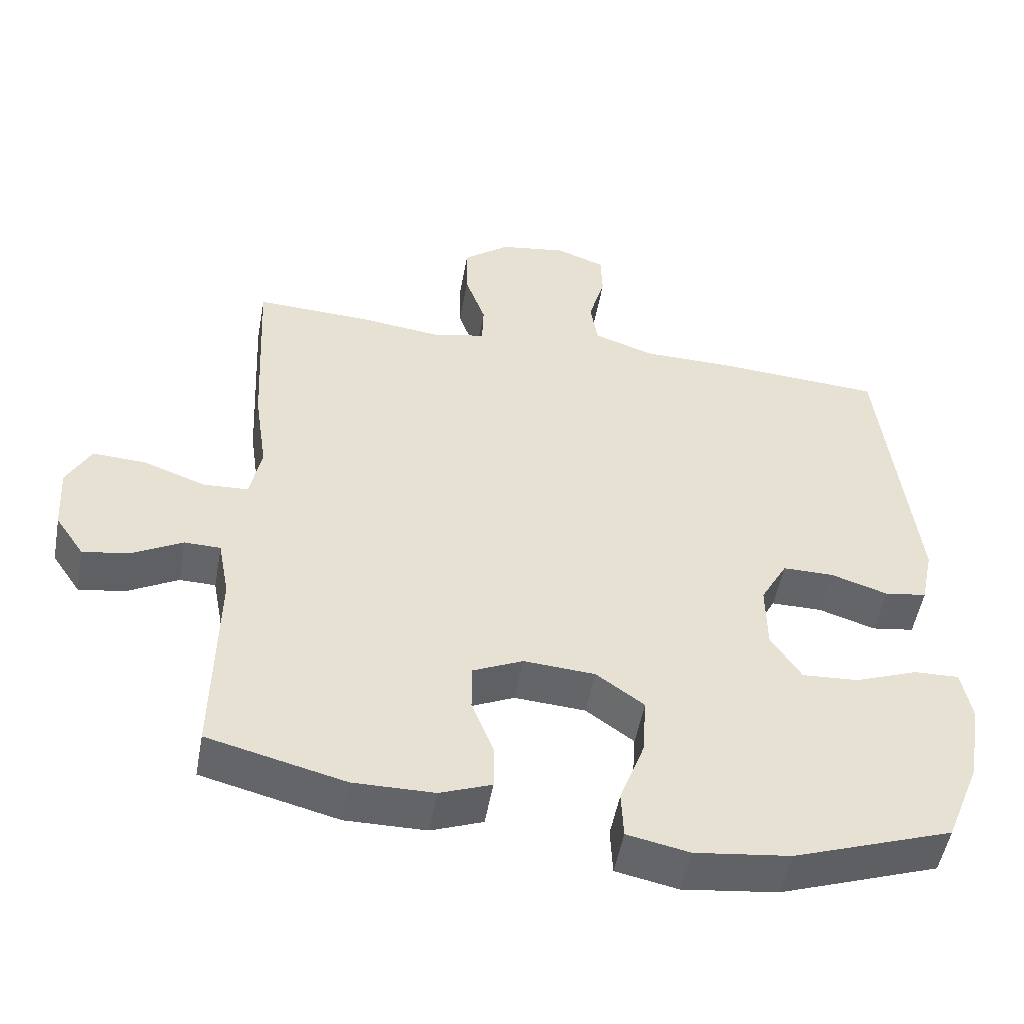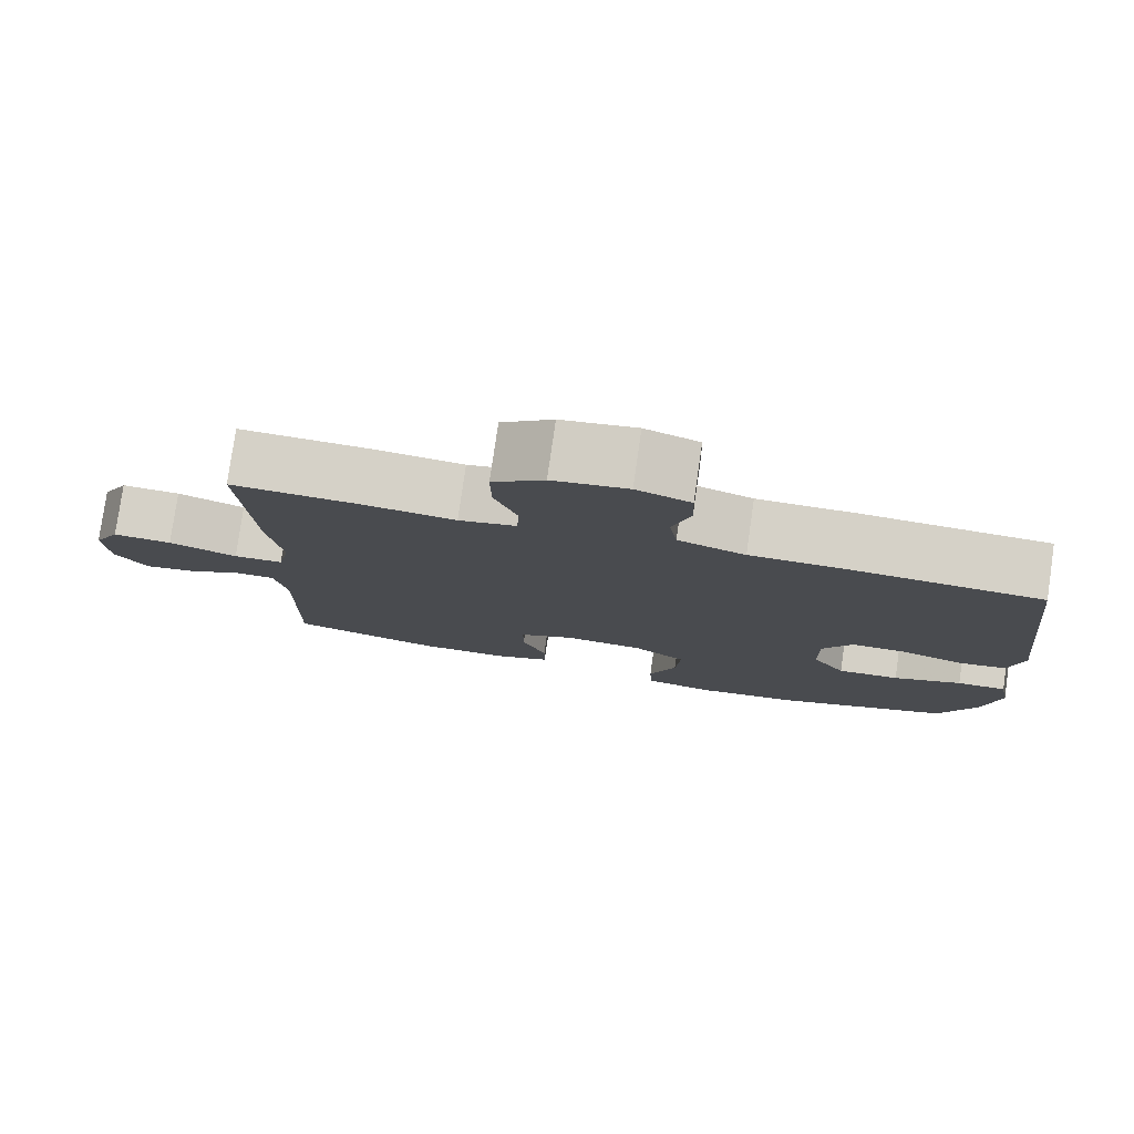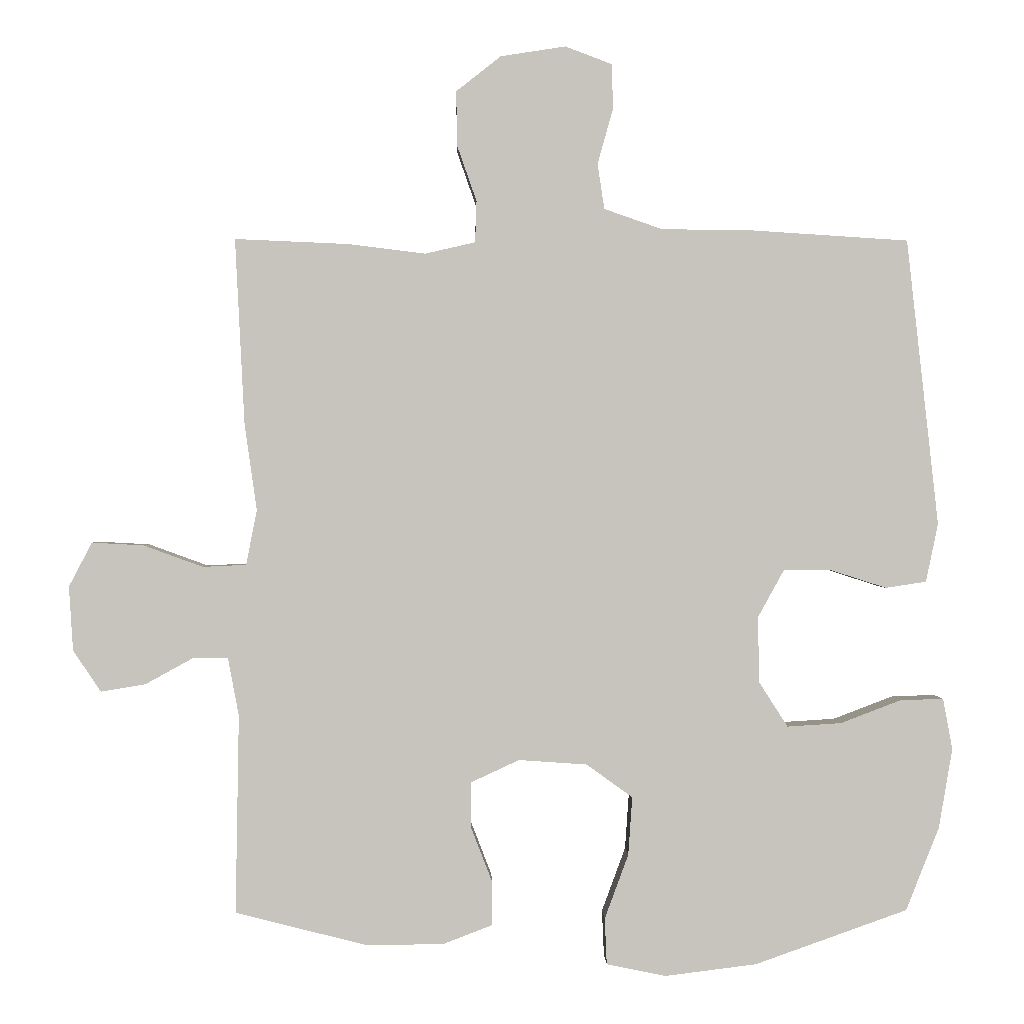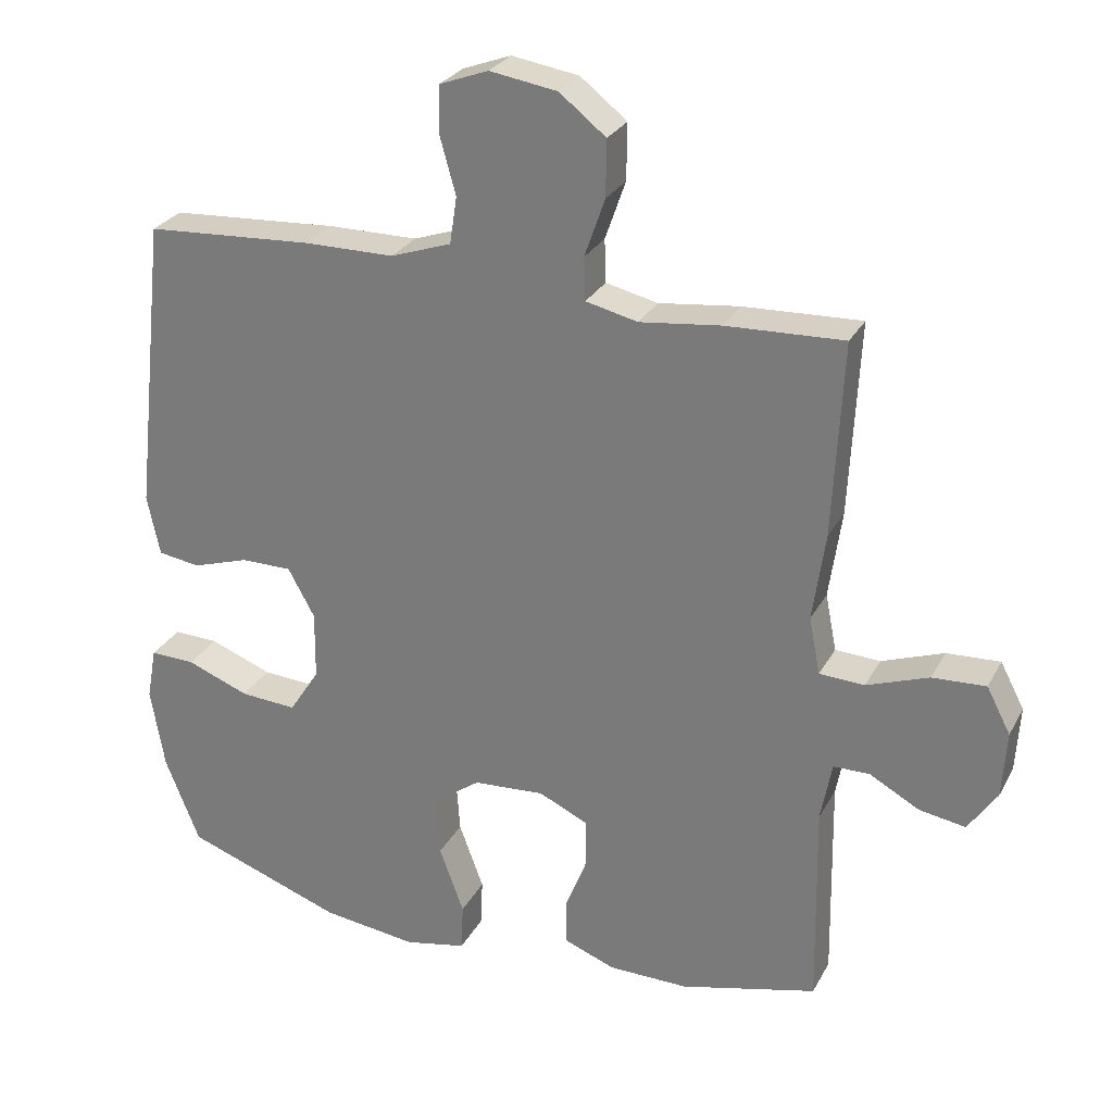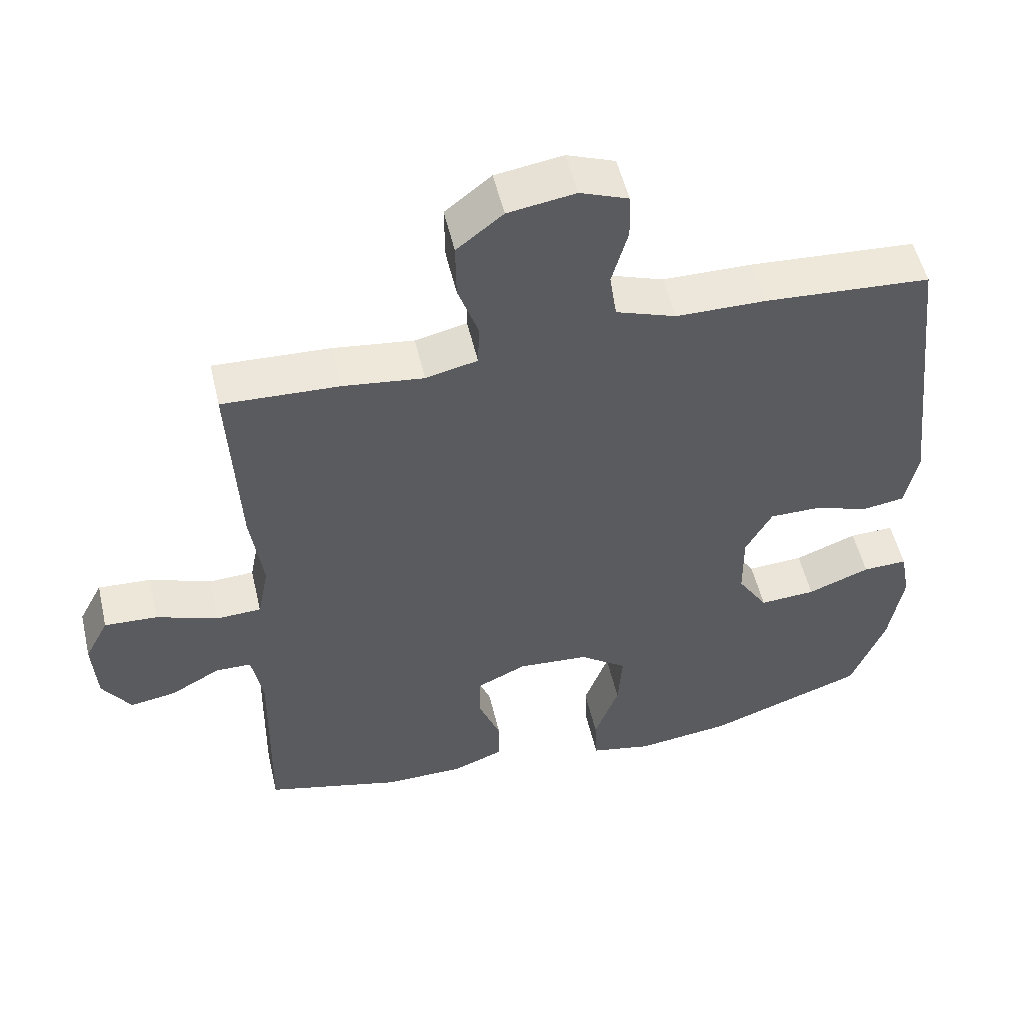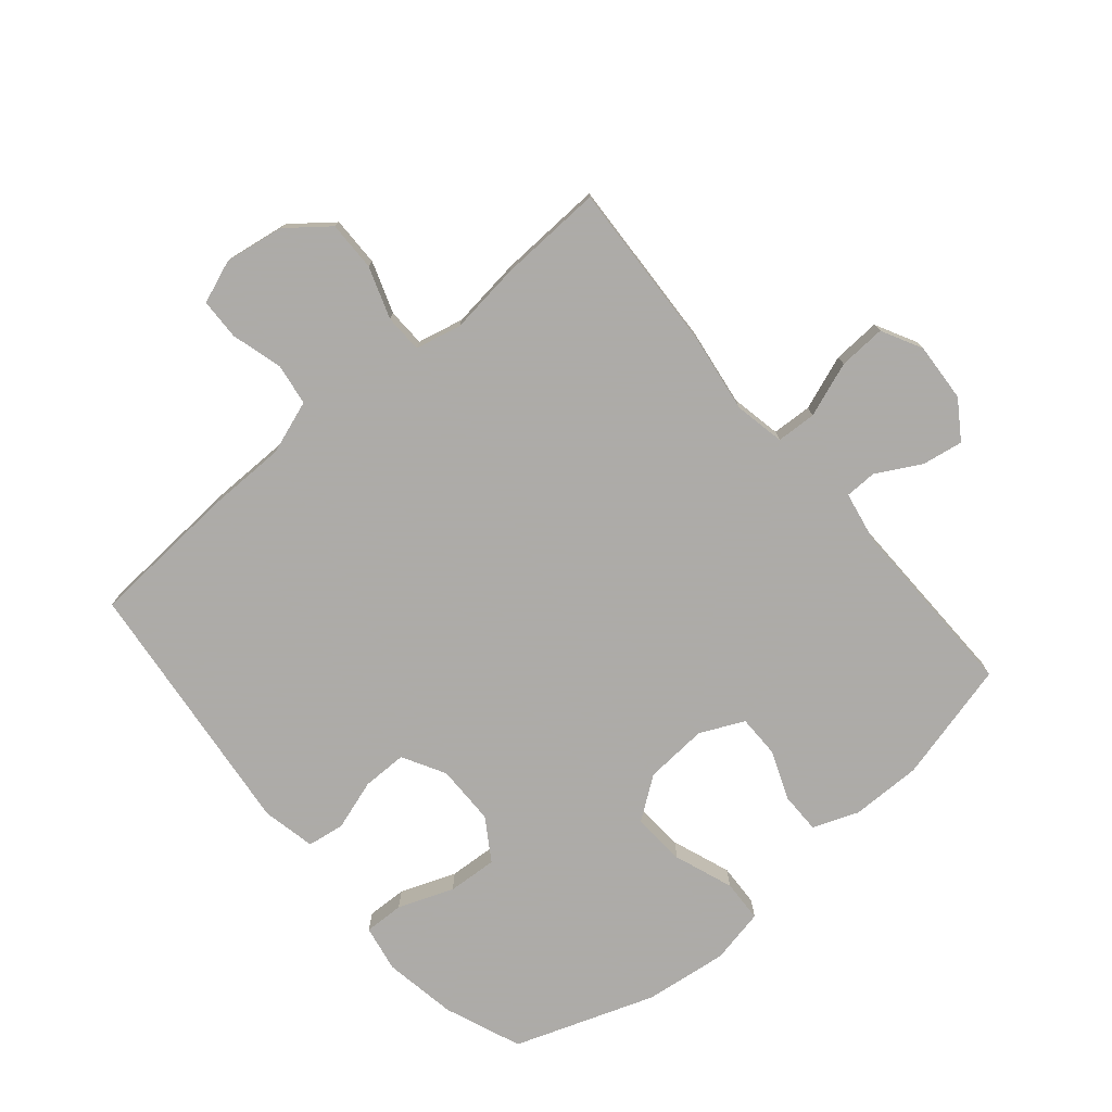
<metadata>
{"format":"obj","ext":"obj","renderer":"f3d","projection":"perspective","resolution":1024,"background":"white","views":[{"elev":-51.3,"azim":169.8,"up":"+Z"},{"elev":79.1,"azim":-171.8,"up":"+Z"},{"elev":0.5,"azim":178.7,"up":"+Z"},{"elev":27.6,"azim":23.2,"up":"+Z"},{"elev":52.7,"azim":166.9,"up":"+Z"},{"elev":-76.5,"azim":40.3,"up":"+Y"}]}
</metadata>
<code>
v -0.5 0.07 0.5
v -0.262 0.07 0.515
v -0.134 0.07 0.516
v -0.048 0.07 0.546
v -0.038 0.07 0.613
v -0.061 0.07 0.695
v -0.059 0.07 0.761
v 0.01 0.07 0.787
v 0.106 0.07 0.772
v 0.172 0.07 0.72
v 0.171 0.07 0.64
v 0.142 0.07 0.557
v 0.144 0.07 0.496
v 0.218 0.07 0.479
v 0.333 0.07 0.493
v 0.5 0.07 0.5
v 0.486 0.07 0.224
v 0.468 0.07 0.098
v 0.484 0.07 0.017
v 0.548 0.07 0.014
v 0.636 0.07 0.046
v 0.712 0.07 0.05
v 0.746 0.07 -0.015
v 0.74 0.07 -0.11
v 0.699 0.07 -0.171
v 0.633 0.07 -0.16
v 0.562 0.07 -0.121
v 0.511 0.07 -0.122
v 0.495 0.07 -0.207
v 0.5 0.07 -0.5
v 0.306 0.07 -0.549
v 0.192 0.07 -0.548
v 0.119 0.07 -0.52
v 0.119 0.07 -0.455
v 0.15 0.07 -0.375
v 0.15 0.07 -0.307
v 0.079 0.07 -0.274
v -0.022 0.07 -0.281
v -0.09 0.07 -0.33
v -0.084 0.07 -0.416
v -0.049 0.07 -0.511
v -0.052 0.07 -0.579
v -0.14 0.07 -0.597
v -0.275 0.07 -0.58
v -0.5 0.07 -0.5
v -0.549 0.07 -0.377
v -0.569 0.07 -0.259
v -0.555 0.07 -0.184
v -0.491 0.07 -0.186
v -0.402 0.07 -0.22
v -0.322 0.07 -0.225
v -0.279 0.07 -0.158
v -0.278 0.07 -0.061
v -0.316 0.07 0.008
v -0.388 0.07 0.008
v -0.469 0.07 -0.018
v -0.529 0.07 -0.009
v -0.547 0.07 0.077
v -0.5 0 0.5
v -0.262 0 0.515
v -0.134 0 0.516
v -0.048 0 0.546
v -0.038 0 0.613
v -0.061 0 0.695
v -0.059 0 0.761
v 0.01 0 0.787
v 0.106 0 0.772
v 0.172 0 0.72
v 0.171 0 0.64
v 0.142 0 0.557
v 0.144 0 0.496
v 0.218 0 0.479
v 0.333 0 0.493
v 0.5 0 0.5
v 0.486 0 0.224
v 0.468 0 0.098
v 0.484 0 0.017
v 0.548 0 0.014
v 0.636 0 0.046
v 0.712 0 0.05
v 0.746 0 -0.015
v 0.74 0 -0.11
v 0.699 0 -0.171
v 0.633 0 -0.16
v 0.562 0 -0.121
v 0.511 0 -0.122
v 0.495 0 -0.207
v 0.5 0 -0.5
v 0.306 0 -0.549
v 0.192 0 -0.548
v 0.119 0 -0.52
v 0.119 0 -0.455
v 0.15 0 -0.375
v 0.15 0 -0.307
v 0.079 0 -0.274
v -0.022 0 -0.281
v -0.09 0 -0.33
v -0.084 0 -0.416
v -0.049 0 -0.511
v -0.052 0 -0.579
v -0.14 0 -0.597
v -0.275 0 -0.58
v -0.5 0 -0.5
v -0.549 0 -0.377
v -0.569 0 -0.259
v -0.555 0 -0.184
v -0.491 0 -0.186
v -0.402 0 -0.22
v -0.322 0 -0.225
v -0.279 0 -0.158
v -0.278 0 -0.061
v -0.316 0 0.008
v -0.388 0 0.008
v -0.469 0 -0.018
v -0.529 0 -0.009
v -0.547 0 0.077
f 55 56 57 58
f 54 55 58 1
f 53 54 1 2
f 52 53 2 3
f 47 48 49 50
f 47 50 51
f 46 47 51
f 45 46 51
f 44 45 51
f 43 44 51 52
f 40 41 42 43
f 39 40 43 52
f 32 33 34 35
f 32 35 36
f 29 30 31 32
f 28 29 32 36
f 24 25 26 27
f 24 27 28
f 23 24 28
f 20 21 22 23
f 19 20 23 28
f 18 19 28 36
f 14 15 16 17
f 13 14 17 18
f 9 10 11 12
f 9 12 13
f 8 9 13
f 5 6 7 8
f 4 5 8 13
f 38 39 52 3
f 13 18 36 37
f 13 37 38
f 3 4 13 38
f 116 115 114 113
f 59 116 113 112
f 60 59 112 111
f 61 60 111 110
f 108 107 106 105
f 109 108 105
f 109 105 104
f 109 104 103
f 109 103 102
f 110 109 102 101
f 101 100 99 98
f 110 101 98 97
f 93 92 91 90
f 94 93 90
f 90 89 88 87
f 94 90 87 86
f 85 84 83 82
f 86 85 82
f 86 82 81
f 81 80 79 78
f 86 81 78 77
f 94 86 77 76
f 75 74 73 72
f 76 75 72 71
f 70 69 68 67
f 71 70 67
f 71 67 66
f 66 65 64 63
f 71 66 63 62
f 61 110 97 96
f 95 94 76 71
f 96 95 71
f 96 71 62 61
f 1 59 60 2
f 2 60 61 3
f 3 61 62 4
f 4 62 63 5
f 5 63 64 6
f 6 64 65 7
f 7 65 66 8
f 8 66 67 9
f 9 67 68 10
f 10 68 69 11
f 11 69 70 12
f 12 70 71 13
f 13 71 72 14
f 14 72 73 15
f 15 73 74 16
f 16 74 75 17
f 17 75 76 18
f 18 76 77 19
f 19 77 78 20
f 20 78 79 21
f 21 79 80 22
f 22 80 81 23
f 23 81 82 24
f 24 82 83 25
f 25 83 84 26
f 26 84 85 27
f 27 85 86 28
f 28 86 87 29
f 29 87 88 30
f 30 88 89 31
f 31 89 90 32
f 32 90 91 33
f 33 91 92 34
f 34 92 93 35
f 35 93 94 36
f 36 94 95 37
f 37 95 96 38
f 38 96 97 39
f 39 97 98 40
f 40 98 99 41
f 41 99 100 42
f 42 100 101 43
f 43 101 102 44
f 44 102 103 45
f 45 103 104 46
f 46 104 105 47
f 47 105 106 48
f 48 106 107 49
f 49 107 108 50
f 50 108 109 51
f 51 109 110 52
f 52 110 111 53
f 53 111 112 54
f 54 112 113 55
f 55 113 114 56
f 56 114 115 57
f 57 115 116 58
f 58 116 59 1

</code>
